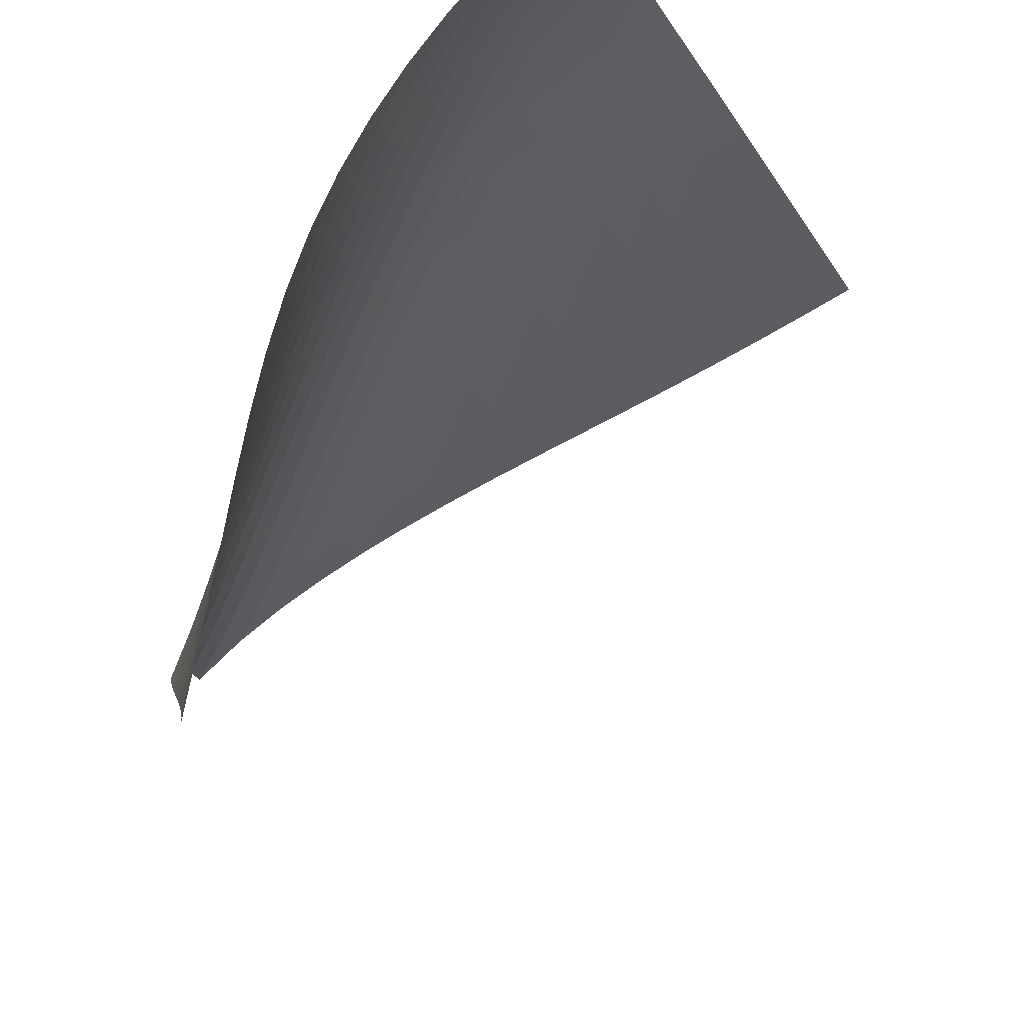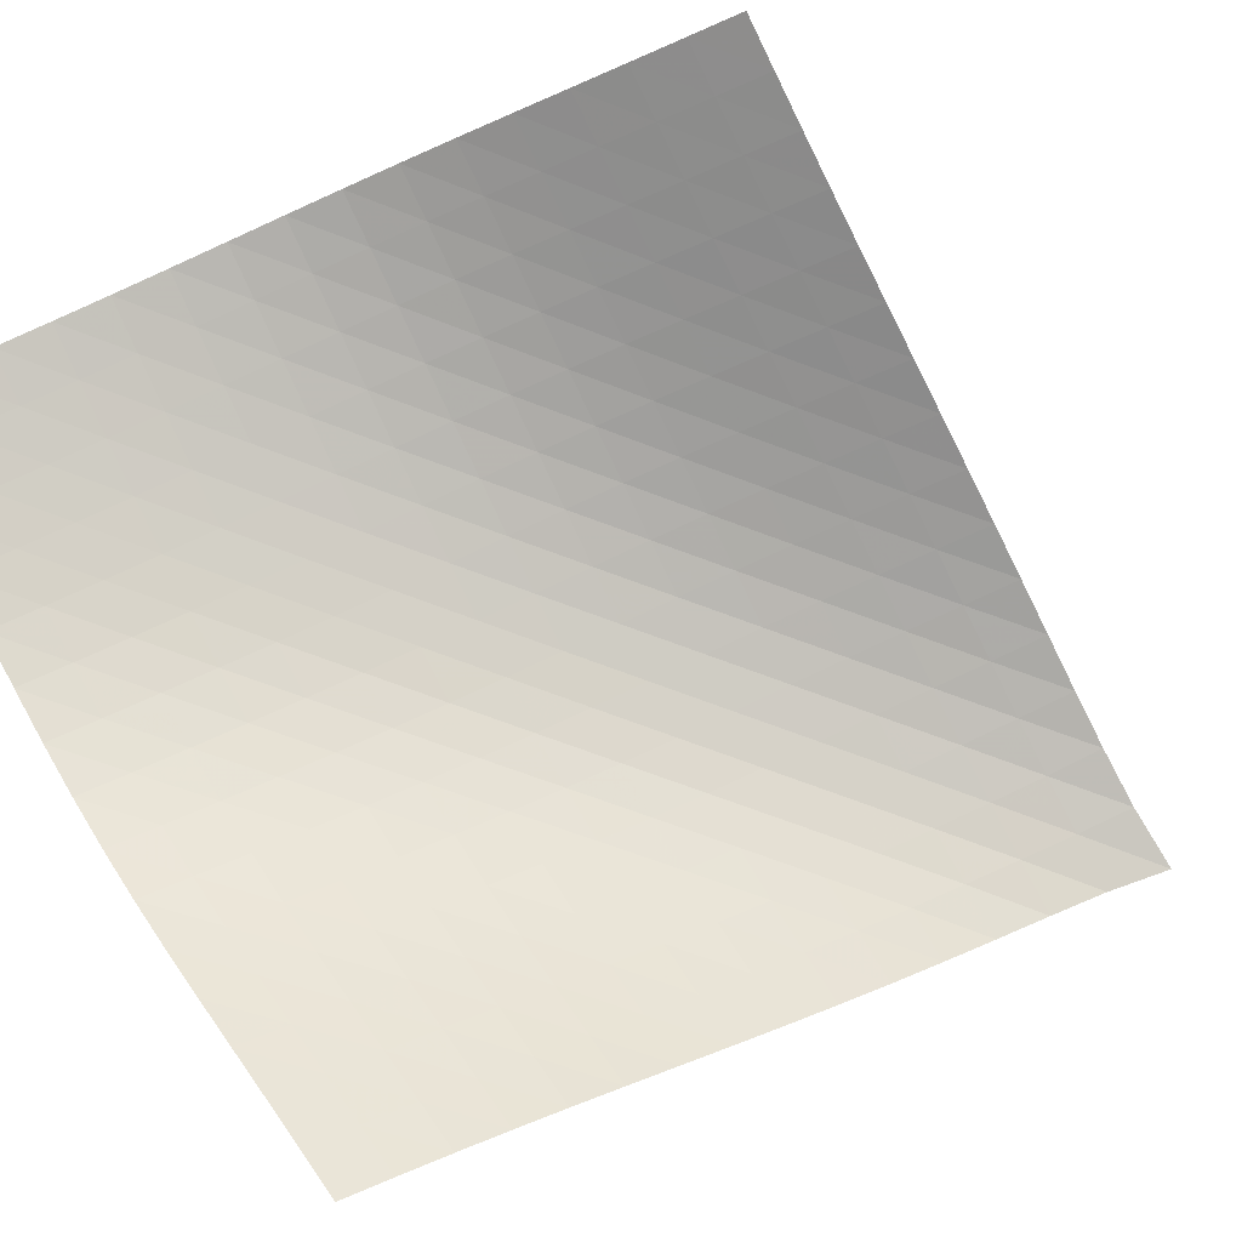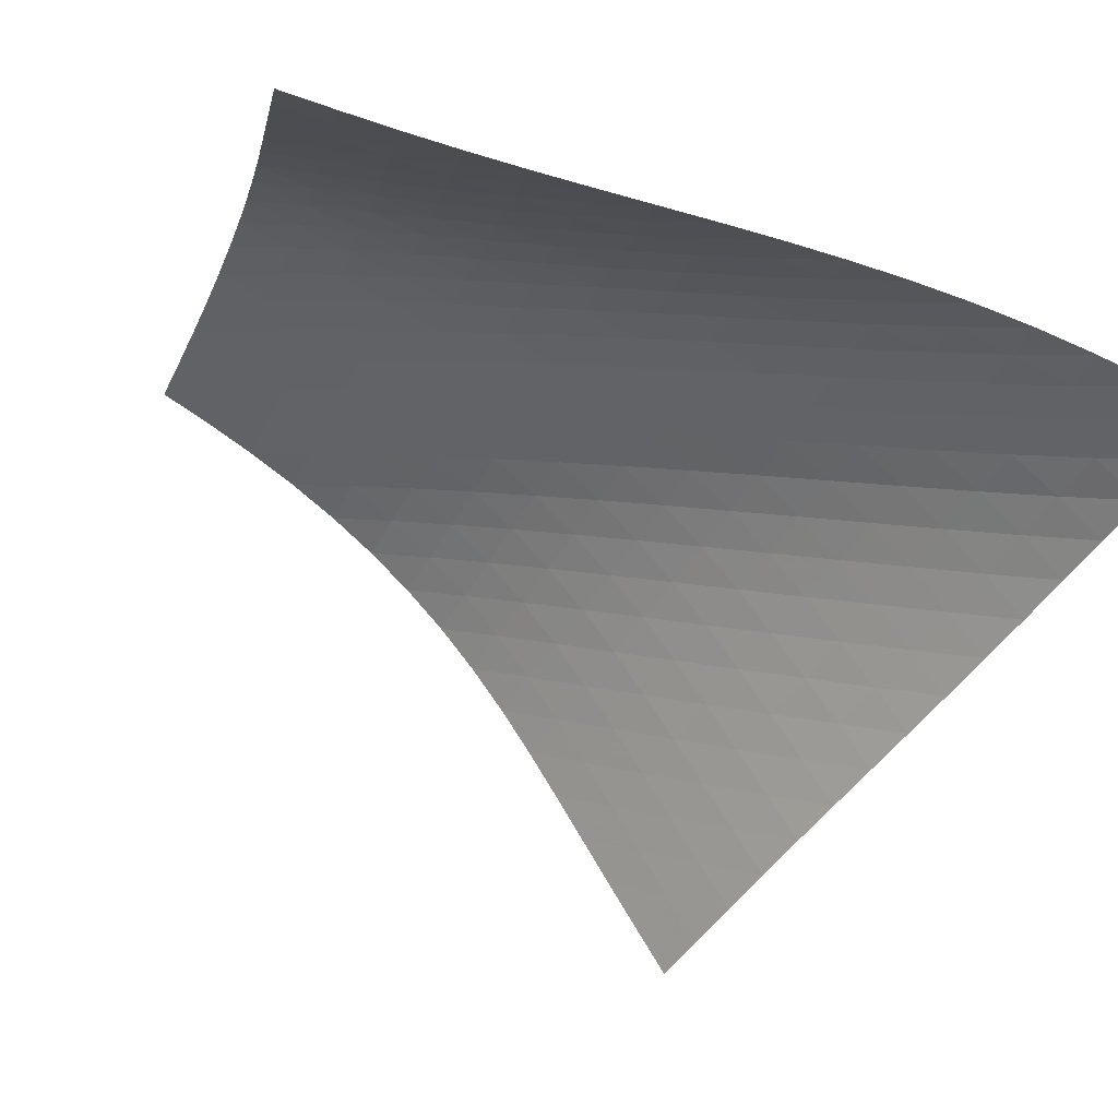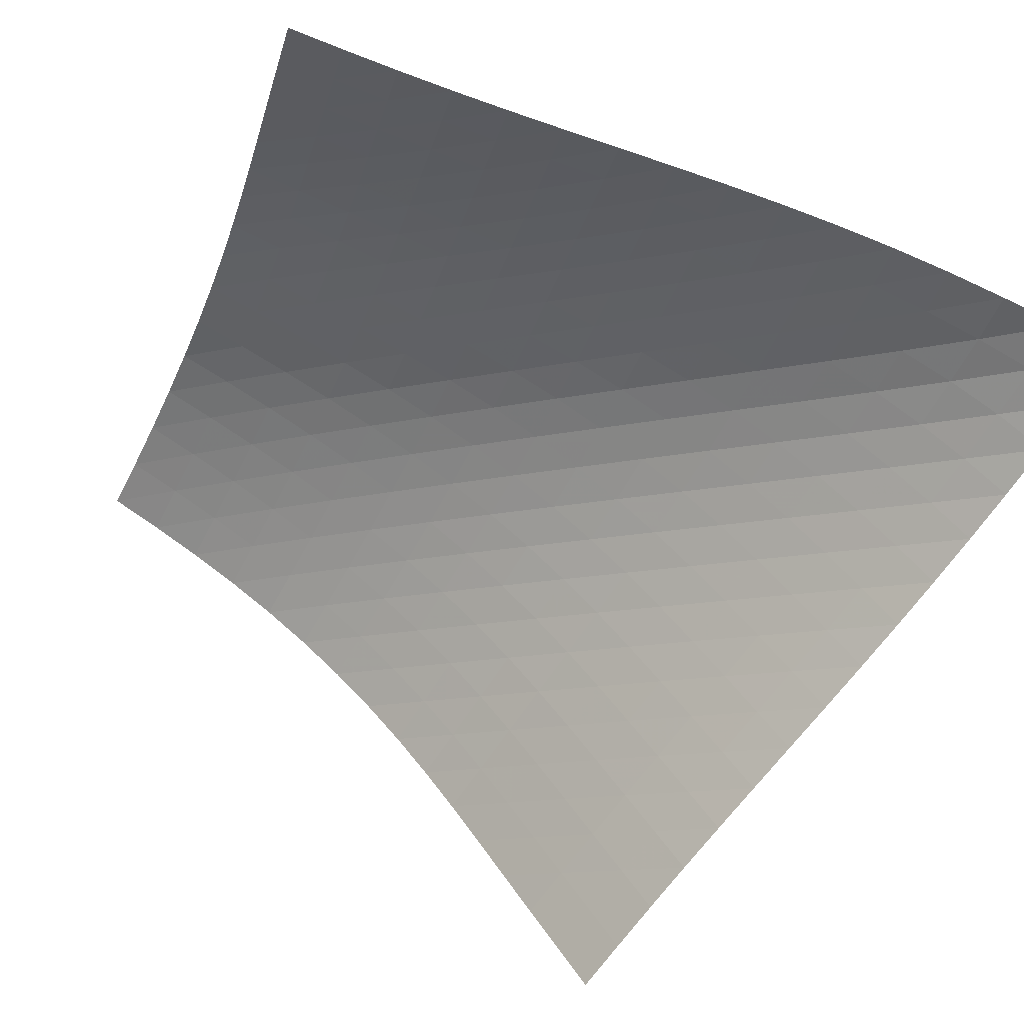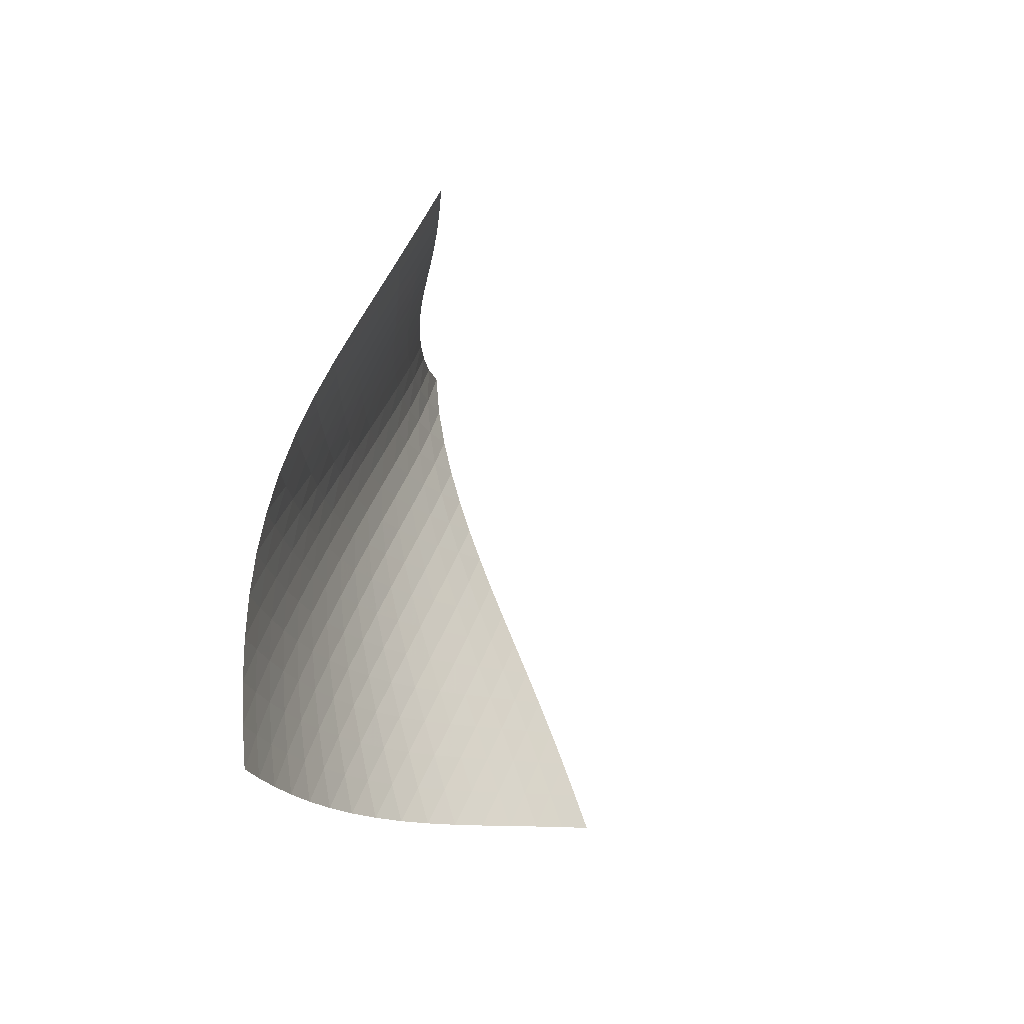
<metadata>
{"format":"obj","ext":"obj","renderer":"f3d","projection":"perspective","resolution":1024,"background":"white","views":[{"elev":-33.4,"azim":-27.0,"up":"+Z"},{"elev":-52.3,"azim":63.3,"up":"+Z"},{"elev":-7.1,"azim":117.9,"up":"+Z"},{"elev":-26.1,"azim":113.3,"up":"+Z"},{"elev":-64.9,"azim":56.7,"up":"+Y"}]}
</metadata>
<code>
v -6.502 -0.0501 6.502
v 0.7673 -10.45 10.6
v -10.6 -10.45 -0.7673
v -8.712 -18.65 8.712
v -10.35 -9.785 -0.2775
v -10.1 -9.114 0.2141
v -9.866 -8.438 0.708
v -9.644 -7.758 1.204
v -9.433 -7.075 1.702
v -9.227 -6.39 2.202
v -9.019 -5.703 2.703
v -8.803 -5.016 3.203
v -8.573 -4.329 3.702
v -8.322 -3.642 4.198
v -8.044 -2.955 4.689
v -7.731 -2.267 5.172
v -7.378 -1.572 5.642
v -6.973 -0.8544 6.092
v -6.092 -0.8544 6.973
v -5.642 -1.572 7.378
v -5.172 -2.267 7.731
v -4.689 -2.955 8.044
v -4.198 -3.642 8.322
v -3.702 -4.329 8.573
v -3.203 -5.016 8.803
v -2.703 -5.703 9.019
v -2.202 -6.39 9.227
v -1.702 -7.075 9.433
v -1.204 -7.758 9.644
v -0.708 -8.438 9.866
v -0.2141 -9.114 10.1
v 0.2775 -9.785 10.35
v 0.0625 -10.96 10.64
v -0.643 -11.46 10.68
v -1.349 -11.96 10.73
v -2.056 -12.45 10.79
v -2.76 -12.96 10.82
v -3.459 -13.47 10.84
v -4.148 -13.99 10.8
v -4.819 -14.53 10.72
v -5.467 -15.08 10.57
v -6.085 -15.65 10.37
v -6.671 -16.24 10.12
v -7.224 -16.83 9.816
v -7.746 -17.43 9.477
v -8.24 -18.04 9.106
v -9.106 -18.04 8.24
v -9.477 -17.43 7.746
v -9.816 -16.83 7.224
v -10.12 -16.24 6.671
v -10.37 -15.65 6.085
v -10.57 -15.08 5.467
v -10.72 -14.53 4.819
v -10.8 -13.99 4.148
v -10.84 -13.47 3.459
v -10.82 -12.96 2.76
v -10.79 -12.45 2.056
v -10.73 -11.96 1.349
v -10.68 -11.46 0.643
v -10.64 -10.96 -0.0625
v -6.631 -1.481 6.631
v -7.103 -2.151 6.235
v -7.517 -2.825 5.802
v -7.882 -3.5 5.344
v -8.205 -4.177 4.87
v -8.492 -4.856 4.385
v -8.753 -5.537 3.893
v -8.993 -6.219 3.398
v -9.221 -6.902 2.901
v -9.442 -7.584 2.403
v -9.665 -8.265 1.907
v -9.895 -8.943 1.412
v -10.13 -9.617 0.9186
v -10.38 -10.29 0.4273
v -6.235 -2.151 7.103
v -6.778 -2.769 6.778
v -7.261 -3.41 6.399
v -7.687 -4.063 5.977
v -8.06 -4.725 5.527
v -8.39 -5.393 5.058
v -8.685 -6.066 4.577
v -8.954 -6.741 4.089
v -9.205 -7.418 3.597
v -9.445 -8.096 3.103
v -9.683 -8.773 2.609
v -9.924 -9.448 2.115
v -10.17 -10.12 1.623
v -10.43 -10.79 1.133
v -5.802 -2.825 7.517
v -6.399 -3.41 7.261
v -6.948 -4.018 6.948
v -7.439 -4.646 6.577
v -7.872 -5.289 6.163
v -8.253 -5.942 5.717
v -8.591 -6.603 5.252
v -8.895 -7.27 4.774
v -9.174 -7.94 4.289
v -9.438 -8.612 3.799
v -9.694 -9.283 3.309
v -9.95 -9.954 2.818
v -10.21 -10.62 2.328
v -10.47 -11.29 1.838
v -5.344 -3.5 7.882
v -5.977 -4.063 7.687
v -6.577 -4.646 7.439
v -7.129 -5.25 7.129
v -7.624 -5.871 6.762
v -8.063 -6.507 6.351
v -8.451 -7.154 5.909
v -8.798 -7.81 5.447
v -9.114 -8.47 4.973
v -9.407 -9.134 4.491
v -9.688 -9.799 4.005
v -9.964 -10.46 3.518
v -10.24 -11.13 3.031
v -10.51 -11.79 2.543
v -4.87 -4.177 8.205
v -5.527 -4.725 8.06
v -6.163 -5.289 7.872
v -6.762 -5.871 7.624
v -7.313 -6.472 7.313
v -7.81 -7.09 6.947
v -8.253 -7.722 6.538
v -8.649 -8.364 6.1
v -9.008 -9.013 5.642
v -9.338 -9.667 5.171
v -9.65 -10.32 4.694
v -9.951 -10.98 4.213
v -10.25 -11.64 3.73
v -10.54 -12.3 3.246
v -4.385 -4.856 8.492
v -5.058 -5.393 8.39
v -5.717 -5.942 8.253
v -6.351 -6.507 8.063
v -6.947 -7.09 7.81
v -7.495 -7.691 7.495
v -7.991 -8.307 7.128
v -8.439 -8.935 6.721
v -8.844 -9.572 6.287
v -9.216 -10.22 5.833
v -9.563 -10.86 5.368
v -9.895 -11.51 4.896
v -10.22 -12.16 4.42
v -10.53 -12.81 3.941
v -3.893 -5.537 8.753
v -4.577 -6.066 8.685
v -5.252 -6.603 8.591
v -5.909 -7.154 8.451
v -6.538 -7.722 8.253
v -7.128 -8.307 7.991
v -7.671 -8.907 7.671
v -8.167 -9.521 7.303
v -8.619 -10.15 6.899
v -9.034 -10.78 6.468
v -9.42 -11.42 6.02
v -9.785 -12.06 5.561
v -10.14 -12.7 5.095
v -10.48 -13.34 4.624
v -3.398 -6.219 8.993
v -4.089 -6.741 8.954
v -4.774 -7.27 8.895
v -5.447 -7.81 8.798
v -6.1 -8.364 8.649
v -6.721 -8.935 8.439
v -7.303 -9.521 8.167
v -7.842 -10.12 7.842
v -8.337 -10.74 7.472
v -8.793 -11.36 7.07
v -9.217 -11.99 6.643
v -9.617 -12.62 6.201
v -9.999 -13.25 5.749
v -10.37 -13.89 5.288
v -2.901 -6.902 9.221
v -3.597 -7.418 9.205
v -4.289 -7.94 9.174
v -4.973 -8.47 9.114
v -5.642 -9.013 9.008
v -6.287 -9.572 8.844
v -6.899 -10.15 8.619
v -7.472 -10.74 8.337
v -8.005 -11.34 8.005
v -8.499 -11.95 7.633
v -8.958 -12.57 7.232
v -9.391 -13.19 6.81
v -9.802 -13.82 6.373
v -10.2 -14.45 5.925
v -2.403 -7.584 9.442
v -3.103 -8.096 9.445
v -3.799 -8.612 9.438
v -4.491 -9.134 9.407
v -5.171 -9.667 9.338
v -5.833 -10.22 9.216
v -6.468 -10.78 9.034
v -7.07 -11.36 8.793
v -7.633 -11.95 8.499
v -8.16 -12.55 8.16
v -8.651 -13.16 7.786
v -9.114 -13.78 7.385
v -9.552 -14.4 6.966
v -9.971 -15.03 6.532
v -1.907 -8.265 9.665
v -2.609 -8.773 9.683
v -3.309 -9.283 9.694
v -4.005 -9.799 9.688
v -4.694 -10.32 9.65
v -5.368 -10.86 9.563
v -6.02 -11.42 9.42
v -6.643 -11.99 9.217
v -7.232 -12.57 8.958
v -7.786 -13.16 8.651
v -8.305 -13.77 8.305
v -8.793 -14.38 7.927
v -9.255 -15 7.525
v -9.695 -15.62 7.105
v -1.412 -8.943 9.895
v -2.115 -9.448 9.924
v -2.818 -9.954 9.95
v -3.518 -10.46 9.964
v -4.213 -10.98 9.951
v -4.896 -11.51 9.895
v -5.561 -12.06 9.785
v -6.201 -12.62 9.617
v -6.81 -13.19 9.391
v -7.385 -13.78 9.114
v -7.927 -14.38 8.793
v -8.436 -14.99 8.436
v -8.918 -15.6 8.052
v -9.376 -16.21 7.646
v -0.9186 -9.617 10.13
v -1.623 -10.12 10.17
v -2.328 -10.62 10.21
v -3.031 -11.13 10.24
v -3.73 -11.64 10.25
v -4.42 -12.16 10.22
v -5.095 -12.7 10.14
v -5.749 -13.25 9.999
v -6.373 -13.82 9.802
v -6.966 -14.4 9.552
v -7.525 -15 9.255
v -8.052 -15.6 8.918
v -8.55 -16.21 8.55
v -9.023 -16.82 8.157
v -0.4273 -10.29 10.38
v -1.133 -10.79 10.43
v -1.838 -11.29 10.47
v -2.543 -11.79 10.51
v -3.246 -12.3 10.54
v -3.941 -12.81 10.53
v -4.624 -13.34 10.48
v -5.288 -13.89 10.37
v -5.925 -14.45 10.2
v -6.532 -15.03 9.971
v -7.105 -15.62 9.695
v -7.646 -16.21 9.376
v -8.157 -16.82 9.023
v -8.641 -17.43 8.641
f 256 46 4
f 256 4 47
f 5 74 60
f 5 60 3
f 74 88 59
f 74 59 60
f 88 102 58
f 88 58 59
f 102 116 57
f 102 57 58
f 116 130 56
f 116 56 57
f 130 144 55
f 130 55 56
f 144 158 54
f 144 54 55
f 158 172 53
f 158 53 54
f 172 186 52
f 172 52 53
f 186 200 51
f 186 51 52
f 200 214 50
f 200 50 51
f 214 228 49
f 214 49 50
f 228 242 48
f 228 48 49
f 242 256 47
f 242 47 48
f 1 19 61
f 1 61 18
f 18 61 62
f 18 62 17
f 17 62 63
f 17 63 16
f 16 63 64
f 16 64 15
f 15 64 65
f 15 65 14
f 14 65 66
f 14 66 13
f 13 66 67
f 13 67 12
f 12 67 68
f 12 68 11
f 11 68 69
f 11 69 10
f 10 69 70
f 10 70 9
f 9 70 71
f 9 71 8
f 8 71 72
f 8 72 7
f 7 72 73
f 7 73 6
f 6 73 74
f 6 74 5
f 19 20 75
f 19 75 61
f 61 75 76
f 61 76 62
f 62 76 77
f 62 77 63
f 63 77 78
f 63 78 64
f 64 78 79
f 64 79 65
f 65 79 80
f 65 80 66
f 66 80 81
f 66 81 67
f 67 81 82
f 67 82 68
f 68 82 83
f 68 83 69
f 69 83 84
f 69 84 70
f 70 84 85
f 70 85 71
f 71 85 86
f 71 86 72
f 72 86 87
f 72 87 73
f 73 87 88
f 73 88 74
f 20 21 89
f 20 89 75
f 75 89 90
f 75 90 76
f 76 90 91
f 76 91 77
f 77 91 92
f 77 92 78
f 78 92 93
f 78 93 79
f 79 93 94
f 79 94 80
f 80 94 95
f 80 95 81
f 81 95 96
f 81 96 82
f 82 96 97
f 82 97 83
f 83 97 98
f 83 98 84
f 84 98 99
f 84 99 85
f 85 99 100
f 85 100 86
f 86 100 101
f 86 101 87
f 87 101 102
f 87 102 88
f 21 22 103
f 21 103 89
f 89 103 104
f 89 104 90
f 90 104 105
f 90 105 91
f 91 105 106
f 91 106 92
f 92 106 107
f 92 107 93
f 93 107 108
f 93 108 94
f 94 108 109
f 94 109 95
f 95 109 110
f 95 110 96
f 96 110 111
f 96 111 97
f 97 111 112
f 97 112 98
f 98 112 113
f 98 113 99
f 99 113 114
f 99 114 100
f 100 114 115
f 100 115 101
f 101 115 116
f 101 116 102
f 22 23 117
f 22 117 103
f 103 117 118
f 103 118 104
f 104 118 119
f 104 119 105
f 105 119 120
f 105 120 106
f 106 120 121
f 106 121 107
f 107 121 122
f 107 122 108
f 108 122 123
f 108 123 109
f 109 123 124
f 109 124 110
f 110 124 125
f 110 125 111
f 111 125 126
f 111 126 112
f 112 126 127
f 112 127 113
f 113 127 128
f 113 128 114
f 114 128 129
f 114 129 115
f 115 129 130
f 115 130 116
f 23 24 131
f 23 131 117
f 117 131 132
f 117 132 118
f 118 132 133
f 118 133 119
f 119 133 134
f 119 134 120
f 120 134 135
f 120 135 121
f 121 135 136
f 121 136 122
f 122 136 137
f 122 137 123
f 123 137 138
f 123 138 124
f 124 138 139
f 124 139 125
f 125 139 140
f 125 140 126
f 126 140 141
f 126 141 127
f 127 141 142
f 127 142 128
f 128 142 143
f 128 143 129
f 129 143 144
f 129 144 130
f 24 25 145
f 24 145 131
f 131 145 146
f 131 146 132
f 132 146 147
f 132 147 133
f 133 147 148
f 133 148 134
f 134 148 149
f 134 149 135
f 135 149 150
f 135 150 136
f 136 150 151
f 136 151 137
f 137 151 152
f 137 152 138
f 138 152 153
f 138 153 139
f 139 153 154
f 139 154 140
f 140 154 155
f 140 155 141
f 141 155 156
f 141 156 142
f 142 156 157
f 142 157 143
f 143 157 158
f 143 158 144
f 25 26 159
f 25 159 145
f 145 159 160
f 145 160 146
f 146 160 161
f 146 161 147
f 147 161 162
f 147 162 148
f 148 162 163
f 148 163 149
f 149 163 164
f 149 164 150
f 150 164 165
f 150 165 151
f 151 165 166
f 151 166 152
f 152 166 167
f 152 167 153
f 153 167 168
f 153 168 154
f 154 168 169
f 154 169 155
f 155 169 170
f 155 170 156
f 156 170 171
f 156 171 157
f 157 171 172
f 157 172 158
f 26 27 173
f 26 173 159
f 159 173 174
f 159 174 160
f 160 174 175
f 160 175 161
f 161 175 176
f 161 176 162
f 162 176 177
f 162 177 163
f 163 177 178
f 163 178 164
f 164 178 179
f 164 179 165
f 165 179 180
f 165 180 166
f 166 180 181
f 166 181 167
f 167 181 182
f 167 182 168
f 168 182 183
f 168 183 169
f 169 183 184
f 169 184 170
f 170 184 185
f 170 185 171
f 171 185 186
f 171 186 172
f 27 28 187
f 27 187 173
f 173 187 188
f 173 188 174
f 174 188 189
f 174 189 175
f 175 189 190
f 175 190 176
f 176 190 191
f 176 191 177
f 177 191 192
f 177 192 178
f 178 192 193
f 178 193 179
f 179 193 194
f 179 194 180
f 180 194 195
f 180 195 181
f 181 195 196
f 181 196 182
f 182 196 197
f 182 197 183
f 183 197 198
f 183 198 184
f 184 198 199
f 184 199 185
f 185 199 200
f 185 200 186
f 28 29 201
f 28 201 187
f 187 201 202
f 187 202 188
f 188 202 203
f 188 203 189
f 189 203 204
f 189 204 190
f 190 204 205
f 190 205 191
f 191 205 206
f 191 206 192
f 192 206 207
f 192 207 193
f 193 207 208
f 193 208 194
f 194 208 209
f 194 209 195
f 195 209 210
f 195 210 196
f 196 210 211
f 196 211 197
f 197 211 212
f 197 212 198
f 198 212 213
f 198 213 199
f 199 213 214
f 199 214 200
f 29 30 215
f 29 215 201
f 201 215 216
f 201 216 202
f 202 216 217
f 202 217 203
f 203 217 218
f 203 218 204
f 204 218 219
f 204 219 205
f 205 219 220
f 205 220 206
f 206 220 221
f 206 221 207
f 207 221 222
f 207 222 208
f 208 222 223
f 208 223 209
f 209 223 224
f 209 224 210
f 210 224 225
f 210 225 211
f 211 225 226
f 211 226 212
f 212 226 227
f 212 227 213
f 213 227 228
f 213 228 214
f 30 31 229
f 30 229 215
f 215 229 230
f 215 230 216
f 216 230 231
f 216 231 217
f 217 231 232
f 217 232 218
f 218 232 233
f 218 233 219
f 219 233 234
f 219 234 220
f 220 234 235
f 220 235 221
f 221 235 236
f 221 236 222
f 222 236 237
f 222 237 223
f 223 237 238
f 223 238 224
f 224 238 239
f 224 239 225
f 225 239 240
f 225 240 226
f 226 240 241
f 226 241 227
f 227 241 242
f 227 242 228
f 31 32 243
f 31 243 229
f 229 243 244
f 229 244 230
f 230 244 245
f 230 245 231
f 231 245 246
f 231 246 232
f 232 246 247
f 232 247 233
f 233 247 248
f 233 248 234
f 234 248 249
f 234 249 235
f 235 249 250
f 235 250 236
f 236 250 251
f 236 251 237
f 237 251 252
f 237 252 238
f 238 252 253
f 238 253 239
f 239 253 254
f 239 254 240
f 240 254 255
f 240 255 241
f 241 255 256
f 241 256 242
f 32 2 33
f 32 33 243
f 243 33 34
f 243 34 244
f 244 34 35
f 244 35 245
f 245 35 36
f 245 36 246
f 246 36 37
f 246 37 247
f 247 37 38
f 247 38 248
f 248 38 39
f 248 39 249
f 249 39 40
f 249 40 250
f 250 40 41
f 250 41 251
f 251 41 42
f 251 42 252
f 252 42 43
f 252 43 253
f 253 43 44
f 253 44 254
f 254 44 45
f 254 45 255
f 255 45 46
f 255 46 256

</code>
